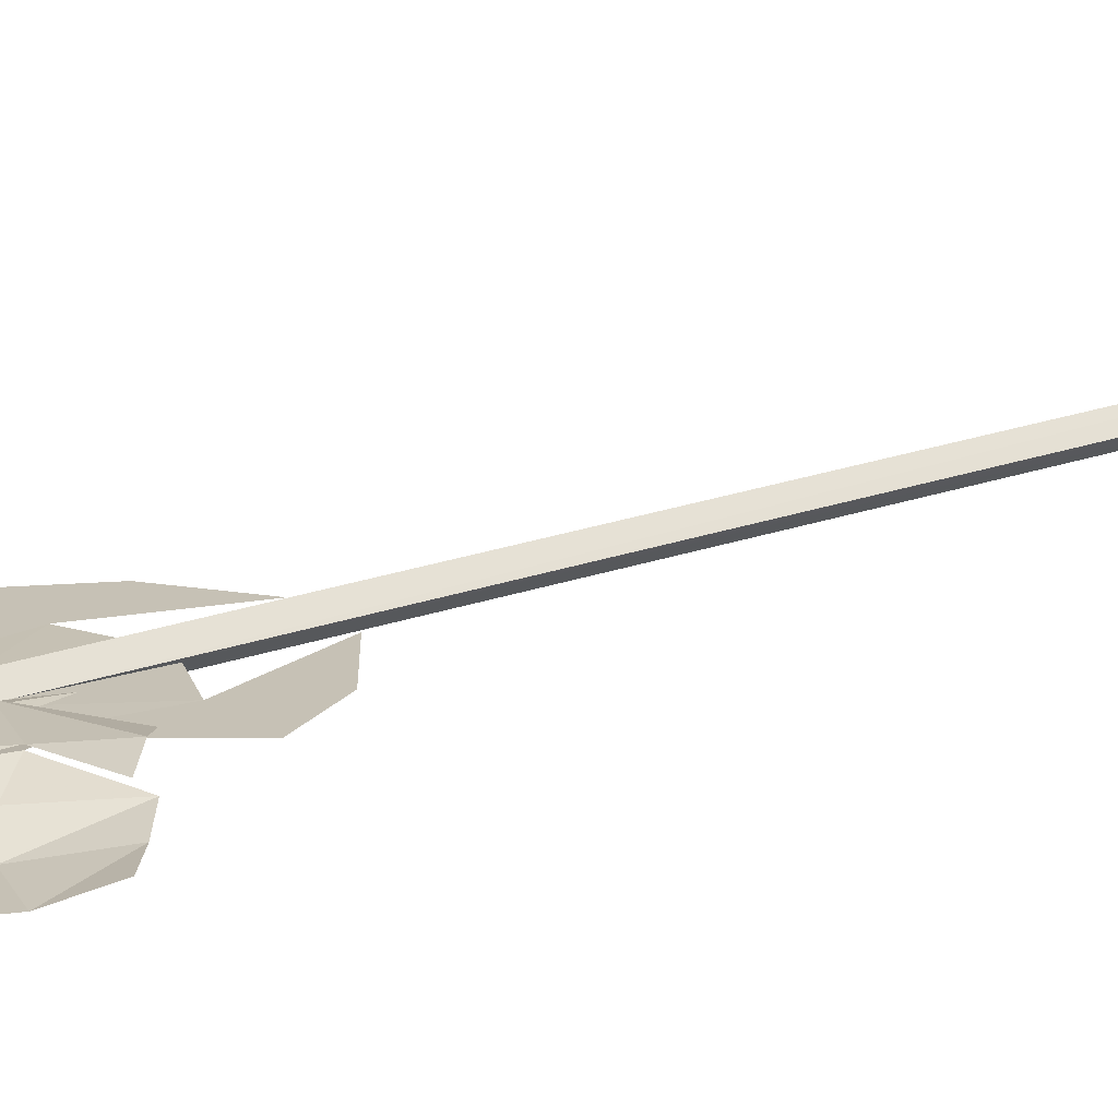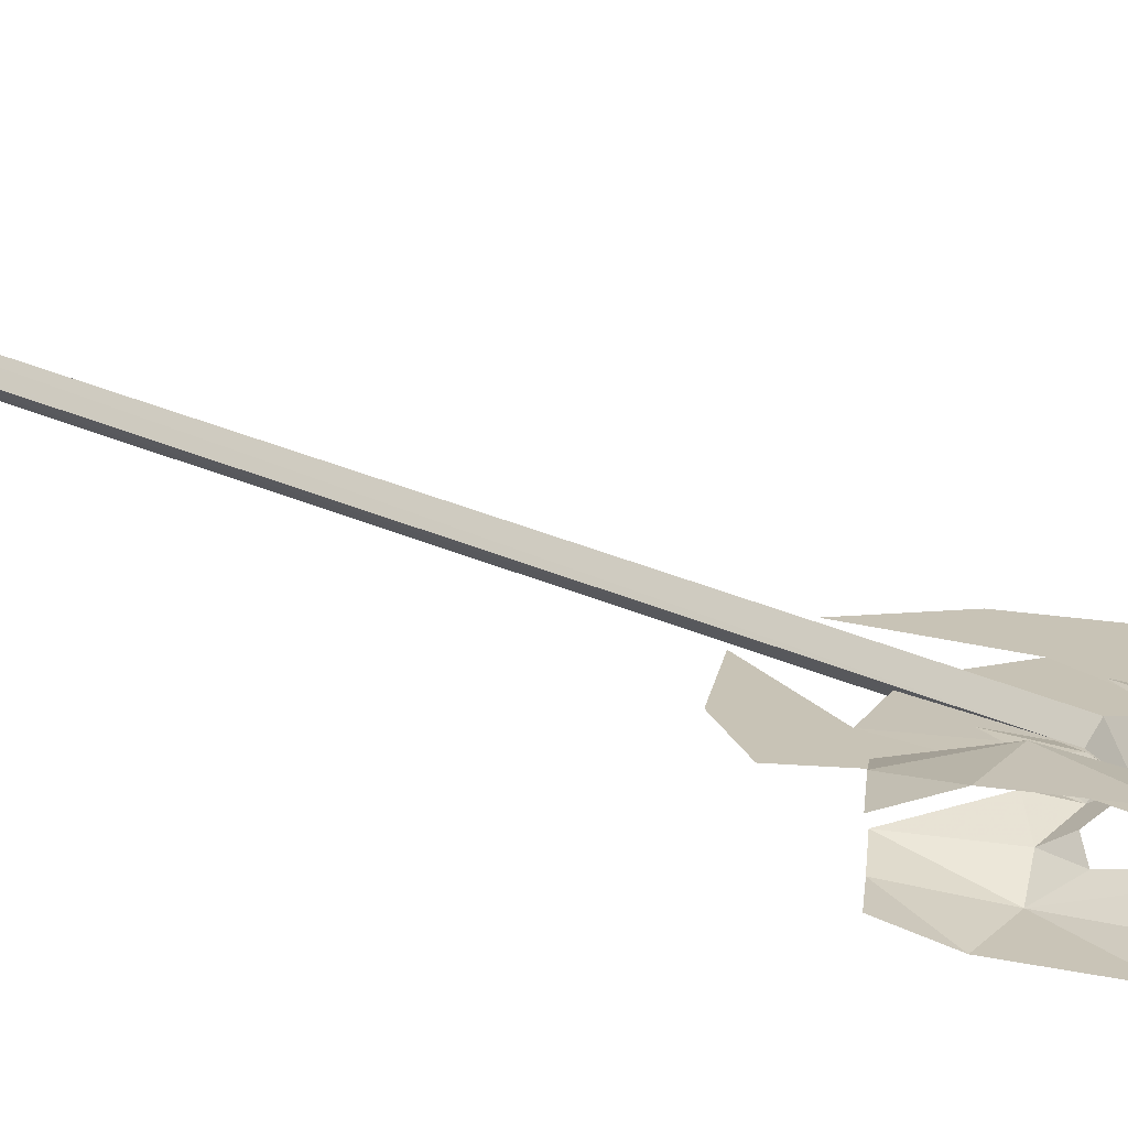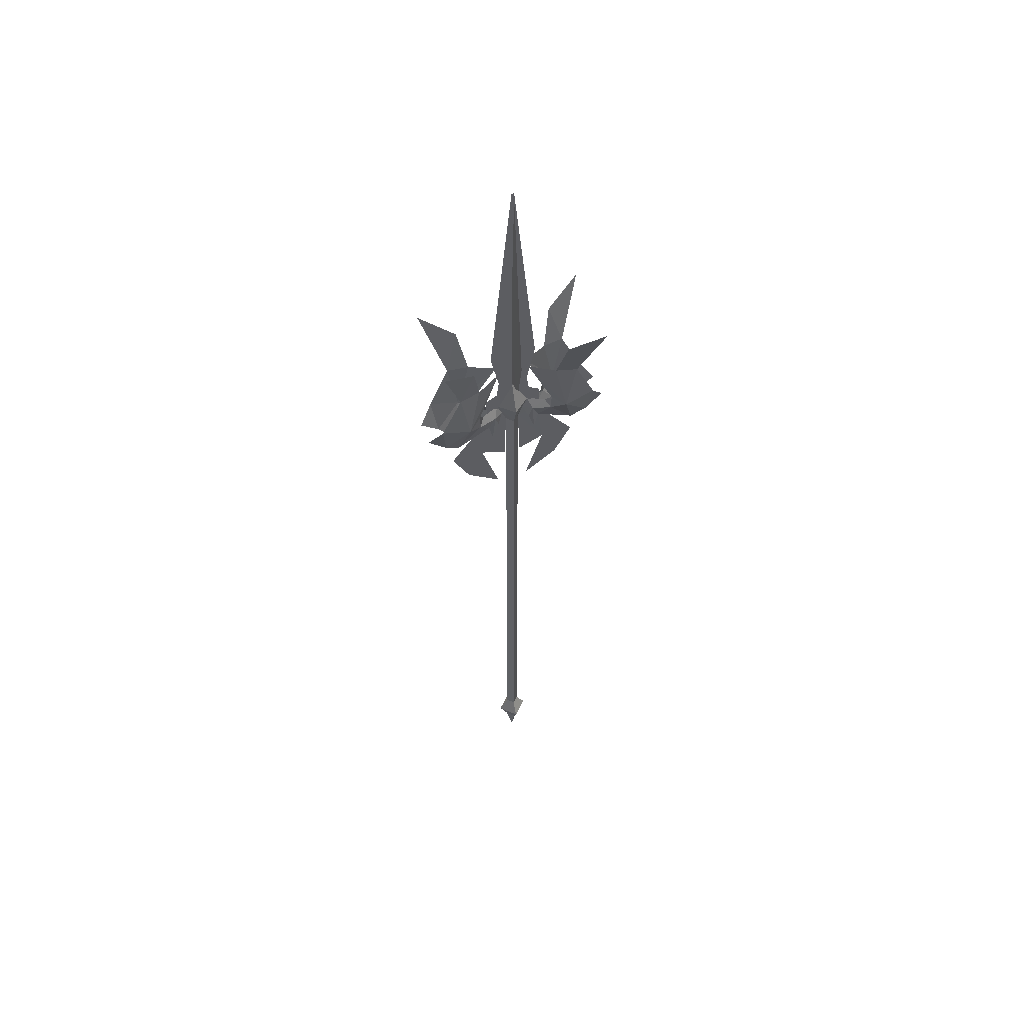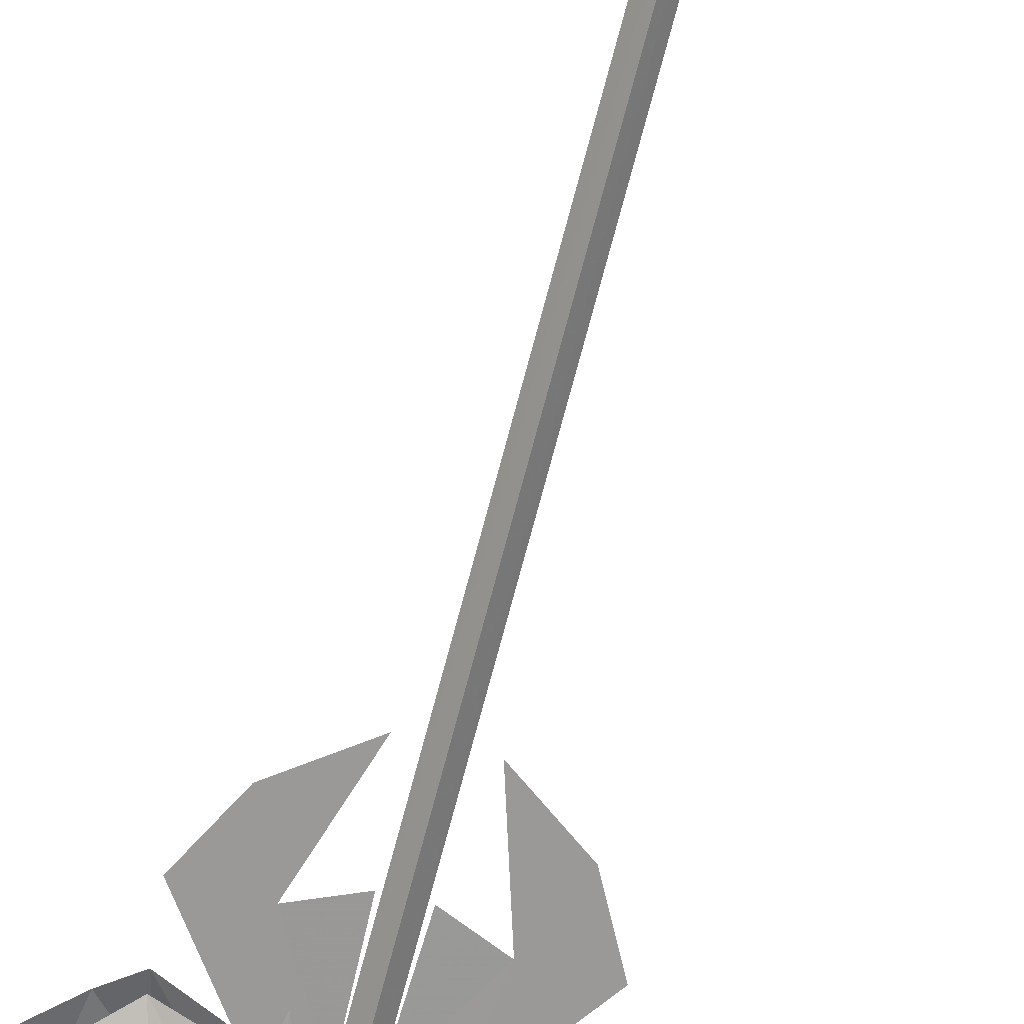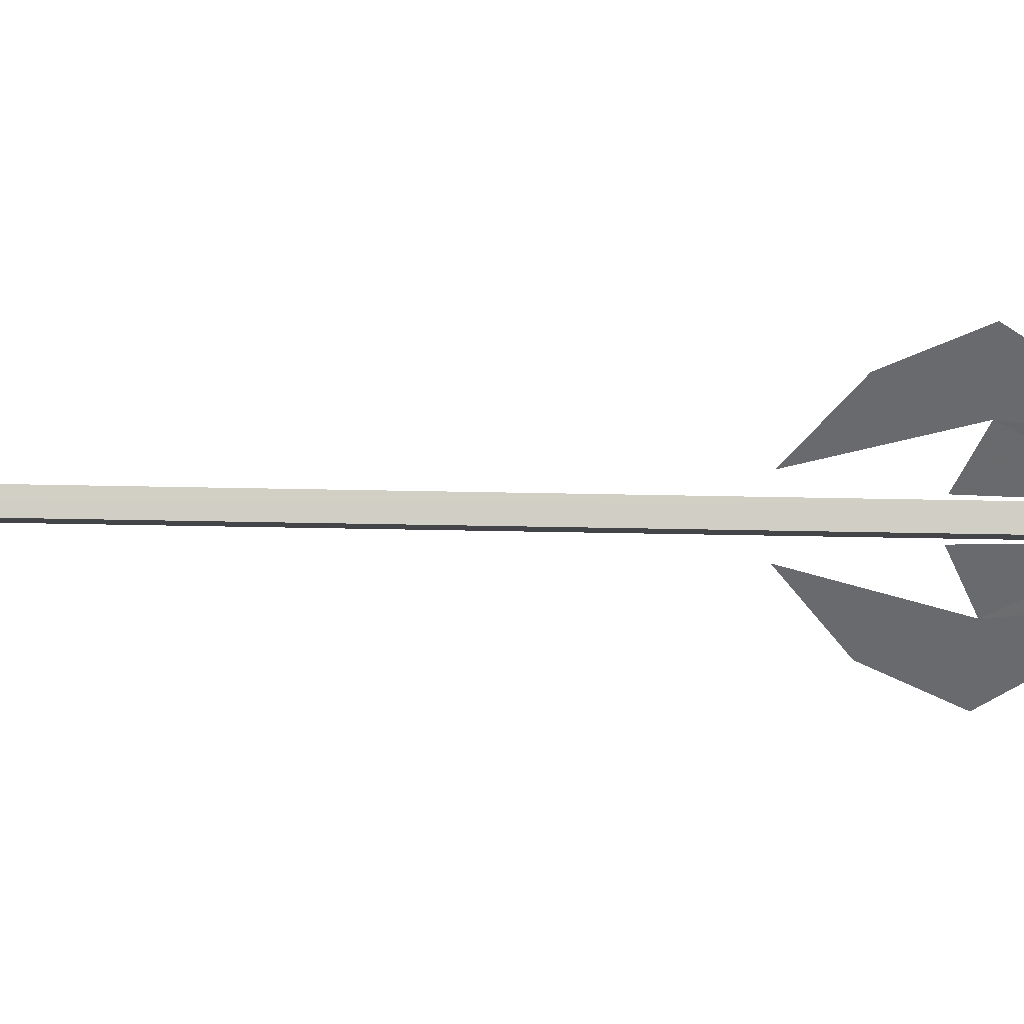
<metadata>
{"format":"obj","ext":"obj","renderer":"f3d","projection":"perspective","resolution":1024,"background":"white","views":[{"elev":18.8,"azim":53.9,"up":"+Y"},{"elev":19.4,"azim":-45.2,"up":"+Y"},{"elev":55.5,"azim":-19.9,"up":"+Z"},{"elev":-69.1,"azim":165.5,"up":"+Y"},{"elev":-53.0,"azim":-91.2,"up":"+Y"}]}
</metadata>
<code>
g mon_valkyriezhanji
v 2.077 1e-06 259
v 0.005974 -2.005 259
v 0 -2.063 65.53
v 2.071 -3.1e-05 65.53
v 0 -2.063 65.53
v 0.005974 -2.005 259
v -2.065 0 259
v -2.071 -3.1e-05 65.53
v 0 -2.063 65.53
v 0 -5.088 60.08
v 5.096 -3.2e-05 60.08
v 2.071 -3.1e-05 65.53
v -5.096 -3.2e-05 60.08
v -2.071 -3.1e-05 65.53
v 0 -2.347 54.28
v 2.354 -3.3e-05 54.28
v -2.354 -3.3e-05 54.28
v 0 2.063 65.53
v 0.005974 2.005 259
v 0 2.063 65.53
v 0.005974 2.005 259
v 0 5.088 60.08
v 0 2.063 65.53
v 0 2.347 54.28
v 0.005951 -3.969 266.1
v 5.196 2e-06 266.7
v 0.005951 3e-06 276.6
v 0.005974 -2.005 259
v -5.184 1e-06 266.7
v 0 -3.5e-05 43.63
v 2.077 1e-06 259
v -2.065 0 259
v 0.005951 3.969 266.1
v 0.005974 2.005 259
f 1 2 3
f 3 4 1
f 5 6 7
f 7 8 5
f 9 10 11
f 11 12 9
f 13 10 9
f 9 14 13
f 11 10 15
f 15 16 11
f 13 17 15
f 15 10 13
f 1 4 18
f 18 19 1
f 20 8 7
f 7 21 20
f 11 22 23
f 23 12 11
f 13 14 23
f 23 22 13
f 24 22 11
f 11 16 24
f 24 17 13
f 13 22 24
f 25 26 27
f 26 25 28
f 25 27 29
f 29 28 25
f 16 15 30
f 15 17 30
f 28 31 26
f 32 28 29
f 33 27 26
f 26 34 33
f 33 29 27
f 29 33 34
f 16 30 24
f 24 30 17
f 34 26 31
f 32 29 34
g mon_valkyriezhanji
v 0.3757 -0.4632 276.6
v 4.885 -0.4671 278.1
v 0.3757 -0.4718 291.9
v 7.5 -0.4671 291.1
v 0.3757 -0.4671 363.3
v 0.3757 -0.4632 276.6
v 5.619 -0.4671 272.4
v 4.885 -0.4671 278.1
v 5.566 -0.4671 266.7
v 9.286 -0.4671 270.3
v 9.062 -0.4671 260.6
v -4.133 -0.4671 278.1
v -6.749 -0.4671 291.1
v -4.133 -0.4671 278.1
v -4.868 -0.4671 272.4
v -4.815 -0.4671 266.7
v -8.534 -0.4671 270.3
v -8.311 -0.4671 260.6
v 0.3745 4.041 278.1
v 0.3793 -0.4682 291.9
v 0.3707 -0.4682 276.6
v 0.3745 -0.4682 363.3
v 0.3745 6.856 291.9
v 0.3745 -4.977 278.1
v 0.3745 -7.792 291.9
v 10.67 -0.04021 244
v 20.94 -0.04021 243.9
v 8.693 -0.0402 260.6
v 2.077 0.06596 259
v -8.681 -0.04021 260.6
v -20.93 -0.04021 243.9
v -10.66 -0.04021 244
v -2.065 0.06596 259
v 15.45 -0.04021 233.4
v 5.196 -0.0402 266.7
v 2.704 -0.04021 240.6
v 5.039 -0.04021 225.8
v -15.43 -0.04021 233.4
v -5.184 -0.04021 266.7
v -2.692 -0.04021 240.6
v -5.027 -0.04021 225.8
v 5.196 2e-06 266.7
v 6.469 -1.981 263
v 10.64 -2.002 266.1
v 12.91 -5.441 283.8
v 19.57 -6.714 283.2
v 15.56 -8.911 297.1
v 26.41 -13.46 304.3
v 16.45 -6.404 266.1
v 25.81 -6.358 269.2
v 24.25 -4.06 257.9
v 30.09 -3.749 263
v 19.83 -2.684 254
v 5.252 -1.485 259.1
v 3.588 1e-06 262.8
v 12.34 -3.881 268.6
v 12.18 -3.717 263.2
v 7.263 -1.485 252.8
v 8.584 -1.485 258.6
v 5.067 -1.373 284.5
v -5.184 1e-06 266.7
v -10.63 -2.002 266.1
v -6.457 -1.981 263
v -12.9 -5.441 283.8
v -15.55 -8.911 297.1
v -19.55 -6.714 283.2
v -26.4 -13.46 304.3
v -25.79 -6.358 269.2
v -16.44 -6.404 266.1
v -30.07 -3.749 263
v -24.24 -4.06 257.9
v -19.82 -2.684 254
v -5.24 -1.485 259.1
v -3.576 1e-06 262.8
v -12.17 -3.717 263.2
v -12.33 -3.881 268.6
v -7.251 -1.485 252.8
v -8.572 -1.485 258.6
v -5.055 -1.373 284.5
v 10.64 2.002 266.1
v 6.469 1.981 263
v 12.91 5.441 283.8
v 15.56 8.911 297.1
v 19.57 6.714 283.2
v 26.41 13.46 304.3
v 25.81 6.358 269.2
v 16.45 6.404 266.1
v 30.09 3.749 263
v 24.25 4.06 257.9
v 19.83 2.684 254
v 5.252 1.485 259.1
v 12.18 3.717 263.2
v 12.34 3.881 268.6
v 7.263 1.485 252.8
v 8.584 1.485 258.6
v 5.067 1.373 284.5
v -6.457 1.981 263
v -10.63 2.002 266.1
v -12.9 5.441 283.8
v -19.55 6.714 283.2
v -15.55 8.911 297.1
v -26.4 13.46 304.3
v -16.44 6.404 266.1
v -25.79 6.358 269.2
v -24.24 4.06 257.9
v -30.07 3.749 263
v -19.82 2.684 254
v -5.24 1.485 259.1
v -12.33 3.881 268.6
v -12.17 3.717 263.2
v -7.251 1.485 252.8
v -8.572 1.485 258.6
v -5.055 1.373 284.5
v -0.005951 -0.02944 276.6
v -4.515 -0.03331 278.1
v -0.005951 -0.03807 291.9
v -7.13 -0.03331 291.1
v -0.005951 -0.0333 363.3
v -0.005951 -0.02944 276.6
v -5.249 -0.03331 272.4
v -4.515 -0.03331 278.1
v -5.196 -0.03331 266.7
v -8.916 -0.03331 270.3
v -8.693 -0.03331 260.6
v 4.503 -0.03331 278.1
v 7.119 -0.03331 291.1
v 4.503 -0.03331 278.1
v 5.237 -0.03331 272.4
v 5.184 -0.03331 266.7
v 8.904 -0.03331 270.3
v 8.681 -0.03331 260.6
v -0.004806 4.474 278.1
v -0.000938 -0.03447 276.6
v -0.009567 -0.03447 291.9
v -0.004806 -0.03446 363.3
v -0.004807 7.29 291.9
v -0.004806 -4.543 278.1
v -0.004806 -7.358 291.9
f 35 36 37
f 38 39 37
f 36 38 37
f 40 41 42
f 43 44 41
f 40 43 41
f 44 43 45
f 35 37 46
f 47 37 39
f 46 37 47
f 40 48 49
f 50 49 51
f 40 49 50
f 51 52 50
f 53 54 55
f 56 54 57
f 57 54 53
f 54 58 55
f 54 56 59
f 54 59 58
f 60 61 62
f 62 63 60
f 64 65 66
f 66 67 64
f 61 60 68
f 69 63 62
f 63 70 60
f 60 71 68
f 65 72 66
f 73 64 67
f 67 66 74
f 66 72 75
f 76 77 78
f 79 80 81
f 80 82 81
f 80 83 84
f 84 85 86
f 85 83 87
f 88 77 89
f 83 90 91
f 77 76 89
f 92 93 77
f 80 79 83
f 84 83 85
f 79 94 83
f 78 77 91
f 91 77 93
f 91 93 87
f 83 91 87
f 90 78 91
f 77 88 92
f 94 90 83
f 95 96 97
f 98 99 100
f 100 99 101
f 100 102 103
f 102 104 105
f 105 106 103
f 107 108 97
f 103 109 110
f 97 108 95
f 111 97 112
f 100 103 98
f 102 105 103
f 98 103 113
f 96 109 97
f 109 112 97
f 109 106 112
f 103 106 109
f 110 109 96
f 97 111 107
f 113 103 110
f 76 114 115
f 116 117 118
f 118 117 119
f 118 120 121
f 120 122 123
f 123 124 121
f 125 89 115
f 121 126 127
f 115 89 76
f 128 115 129
f 118 121 116
f 120 123 121
f 116 121 130
f 114 126 115
f 126 129 115
f 126 124 129
f 121 124 126
f 127 126 114
f 115 128 125
f 130 121 127
f 95 131 132
f 133 134 135
f 134 136 135
f 134 137 138
f 138 139 140
f 139 137 141
f 142 131 108
f 137 143 144
f 131 95 108
f 145 146 131
f 134 133 137
f 138 137 139
f 133 147 137
f 132 131 144
f 144 131 146
f 144 146 141
f 137 144 141
f 143 132 144
f 131 142 145
f 147 143 137
f 148 149 150
f 151 152 150
f 149 151 150
f 153 154 155
f 156 157 154
f 153 156 154
f 157 156 158
f 148 150 159
f 160 150 152
f 159 150 160
f 153 161 162
f 163 162 164
f 153 162 163
f 164 165 163
f 166 167 168
f 169 170 168
f 170 166 168
f 168 167 171
f 168 172 169
f 168 171 172

</code>
